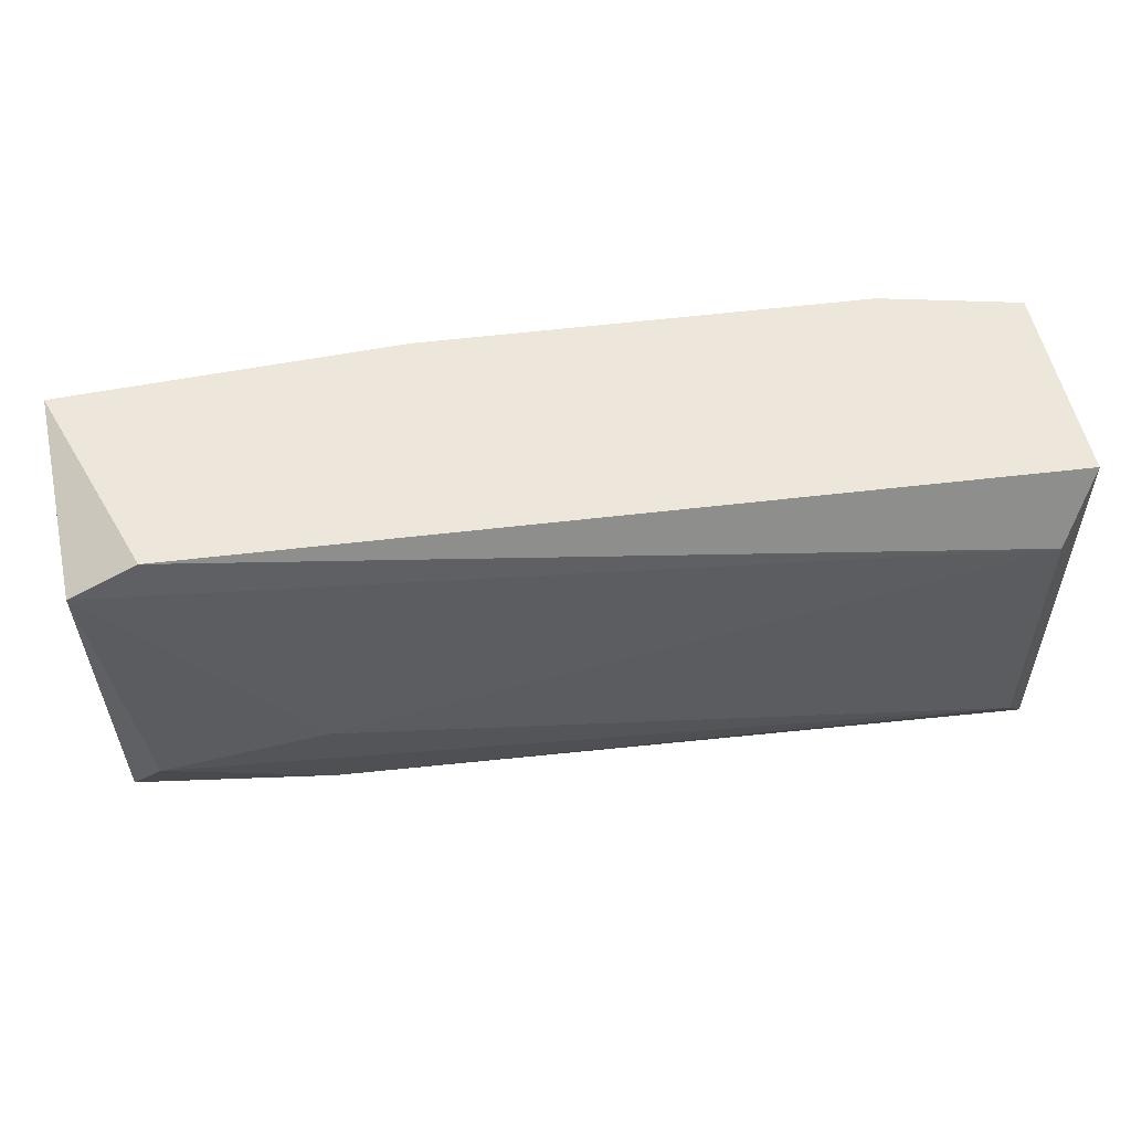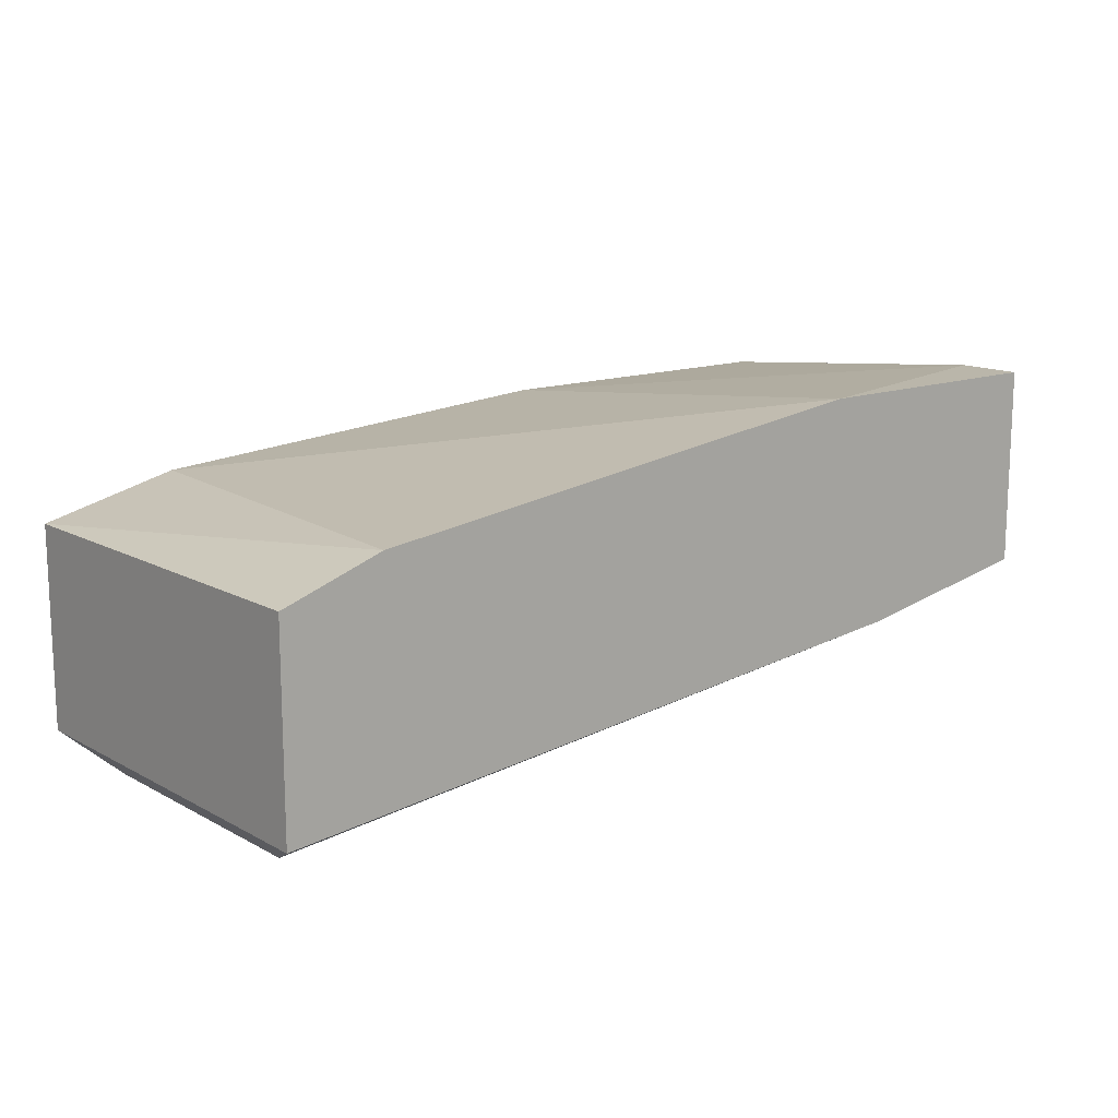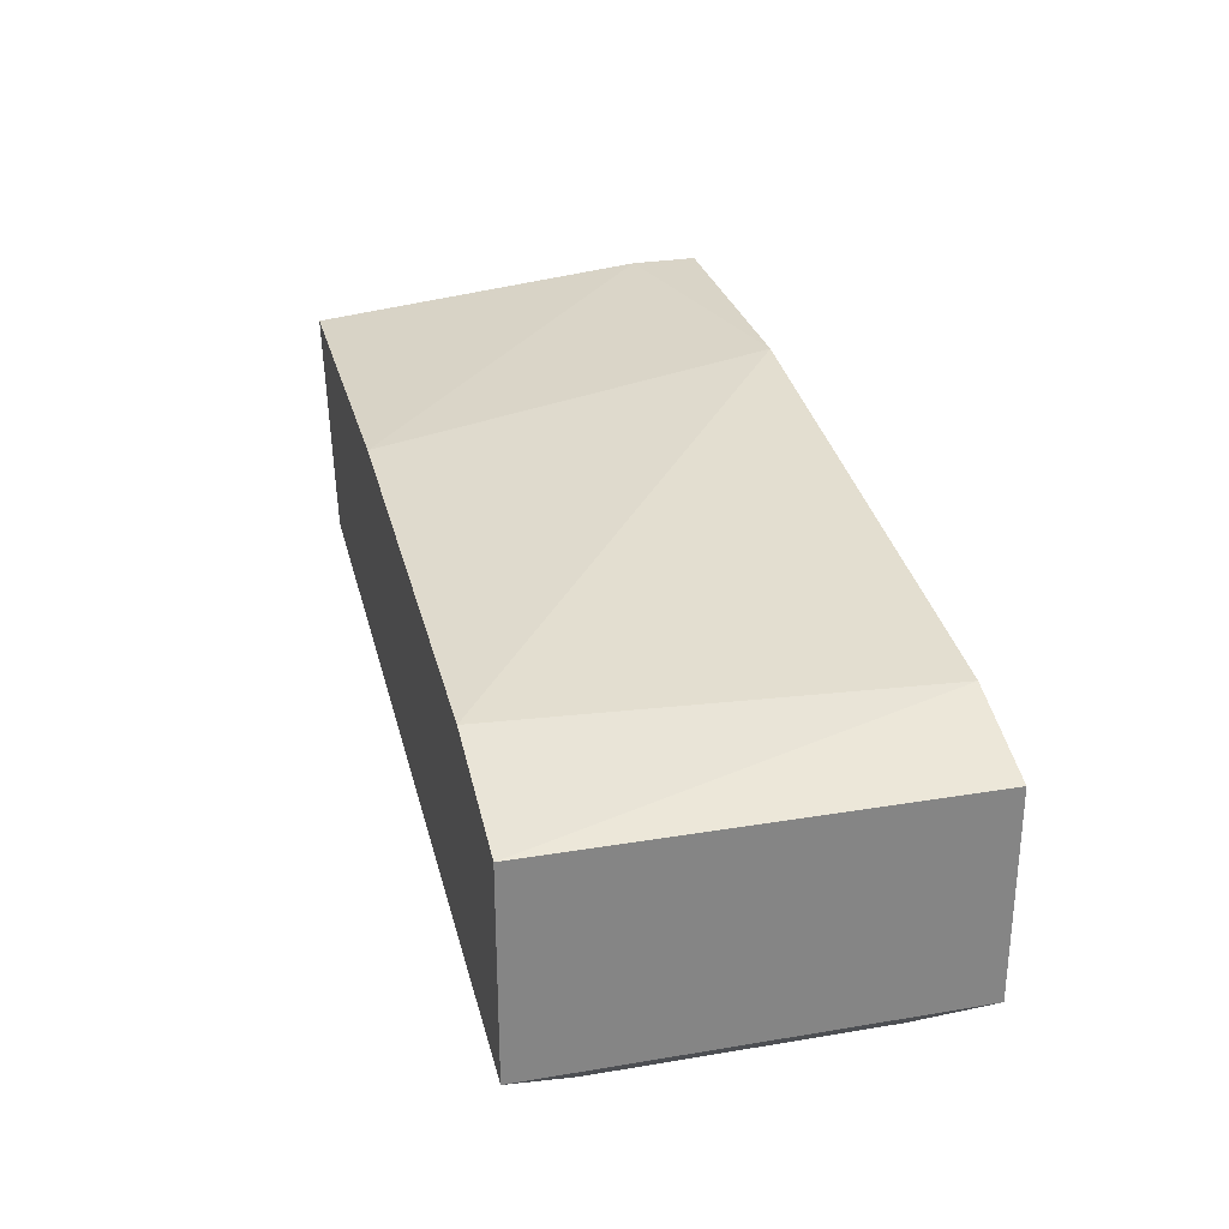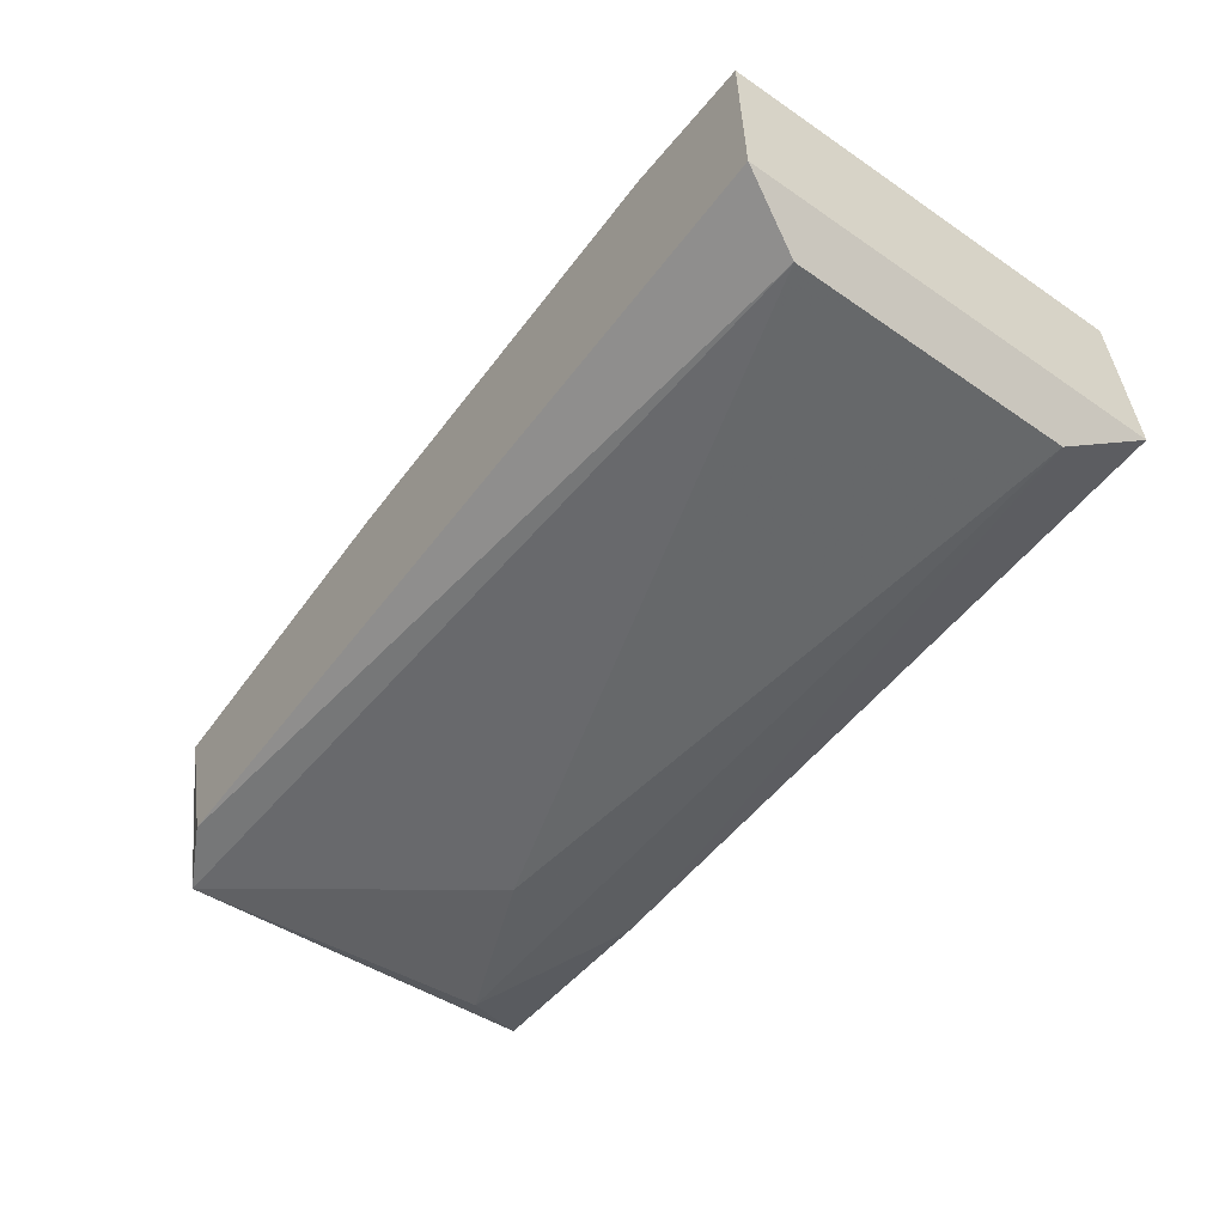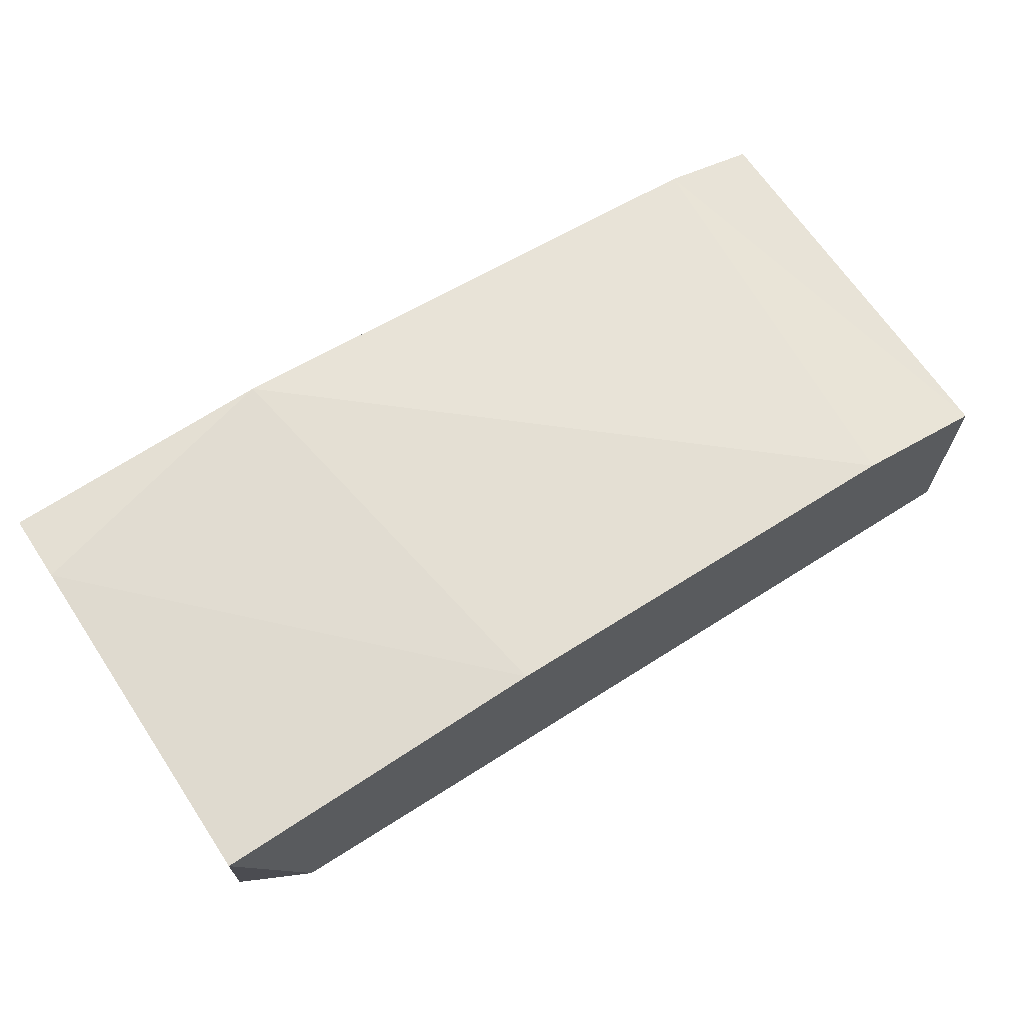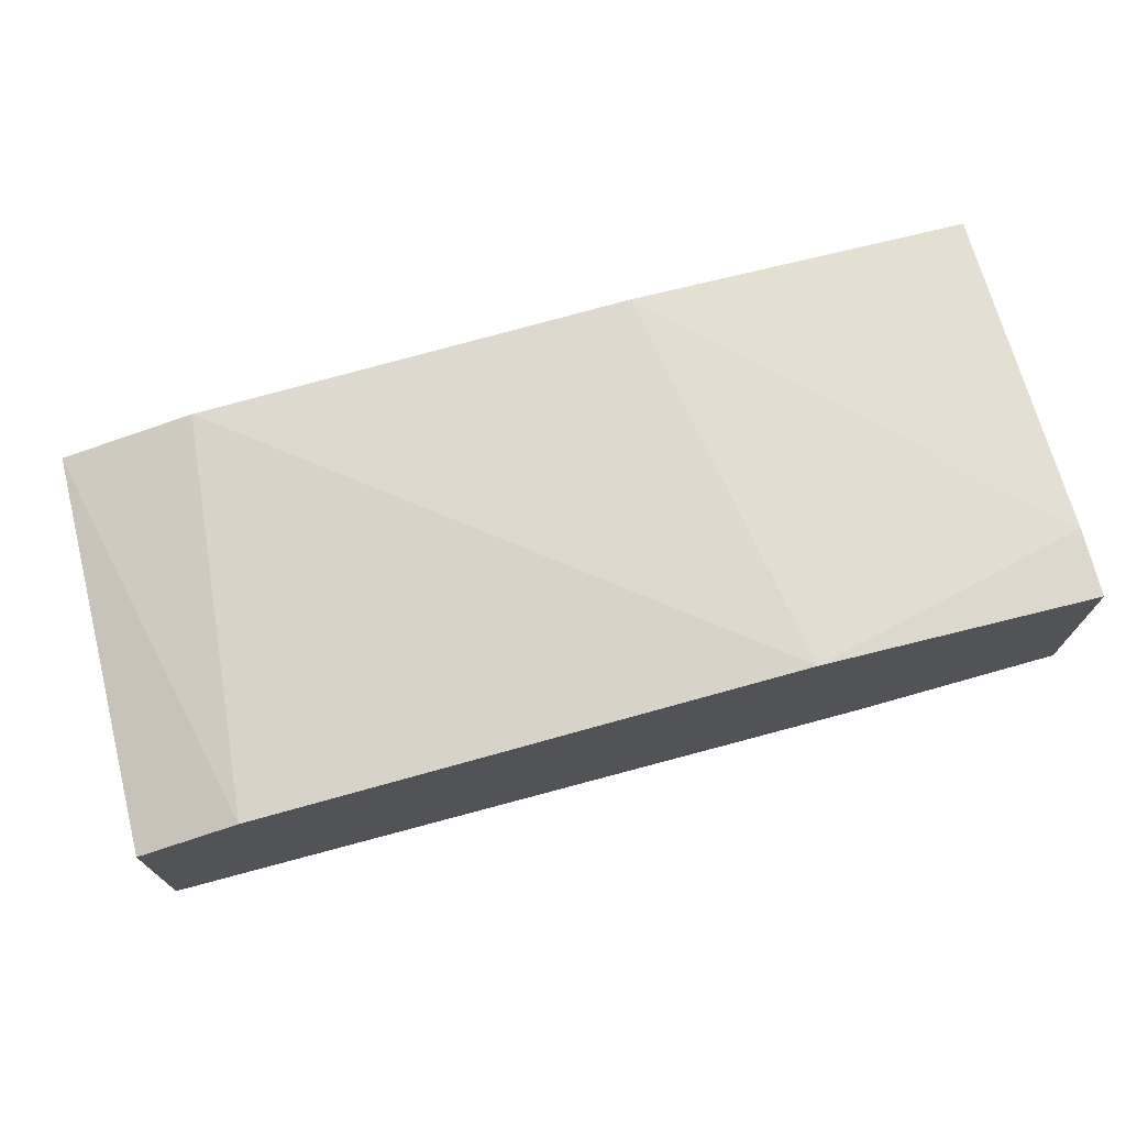
<metadata>
{"format":"obj","ext":"obj","renderer":"f3d","projection":"perspective","resolution":1024,"background":"white","views":[{"elev":54.1,"azim":168.2,"up":"+Y"},{"elev":13.8,"azim":-39.9,"up":"+Z"},{"elev":28.5,"azim":-104.1,"up":"+Z"},{"elev":-57.3,"azim":-125.7,"up":"+Z"},{"elev":66.7,"azim":146.3,"up":"+Z"},{"elev":72.1,"azim":-14.0,"up":"+Z"}]}
</metadata>
<code>
v 0.01182 -0.003314 -0.006582
v 0.01182 -0.01042 -0.005871
v 0.01182 -0.004025 -0.01084
v 0.01182 -0.01184 -0.01013
v 0.01182 -0.01184 -0.005871
v -0.006643 -0.004735 -0.01297
v -0.006643 -0.01042 -0.01297
v -0.004513 -0.003314 -0.007292
v 0.004716 -0.003314 -0.006582
v 0.006137 -0.01184 -0.005871
v 0.01111 -0.01042 -0.01084
v 0.0104 -0.003314 -0.01084
v -0.007354 -0.003314 -0.008002
v -0.007354 -0.003314 -0.01226
v -0.007354 -0.01184 -0.008002
v -0.007354 -0.01184 -0.01226
v -0.005223 -0.01184 -0.007292
v 0.007554 -0.008993 -0.01155
v 0.007554 -0.01184 -0.01084
f 7 11 19
f 1 2 3
f 13 1 14
f 16 13 14
f 3 2 4
f 17 16 4
f 16 14 7
f 17 4 10
f 1 13 8
f 13 17 8
f 17 10 8
f 7 14 6
f 7 6 18
f 6 3 18
f 13 16 15
f 16 17 15
f 17 13 15
f 1 3 12
f 14 1 12
f 3 6 12
f 6 14 12
f 2 1 9
f 10 2 9
f 1 8 9
f 8 10 9
f 4 2 5
f 2 10 5
f 10 4 5
f 3 4 11
f 7 18 11
f 18 3 11
f 4 16 19
f 16 7 19
f 11 4 19

</code>
